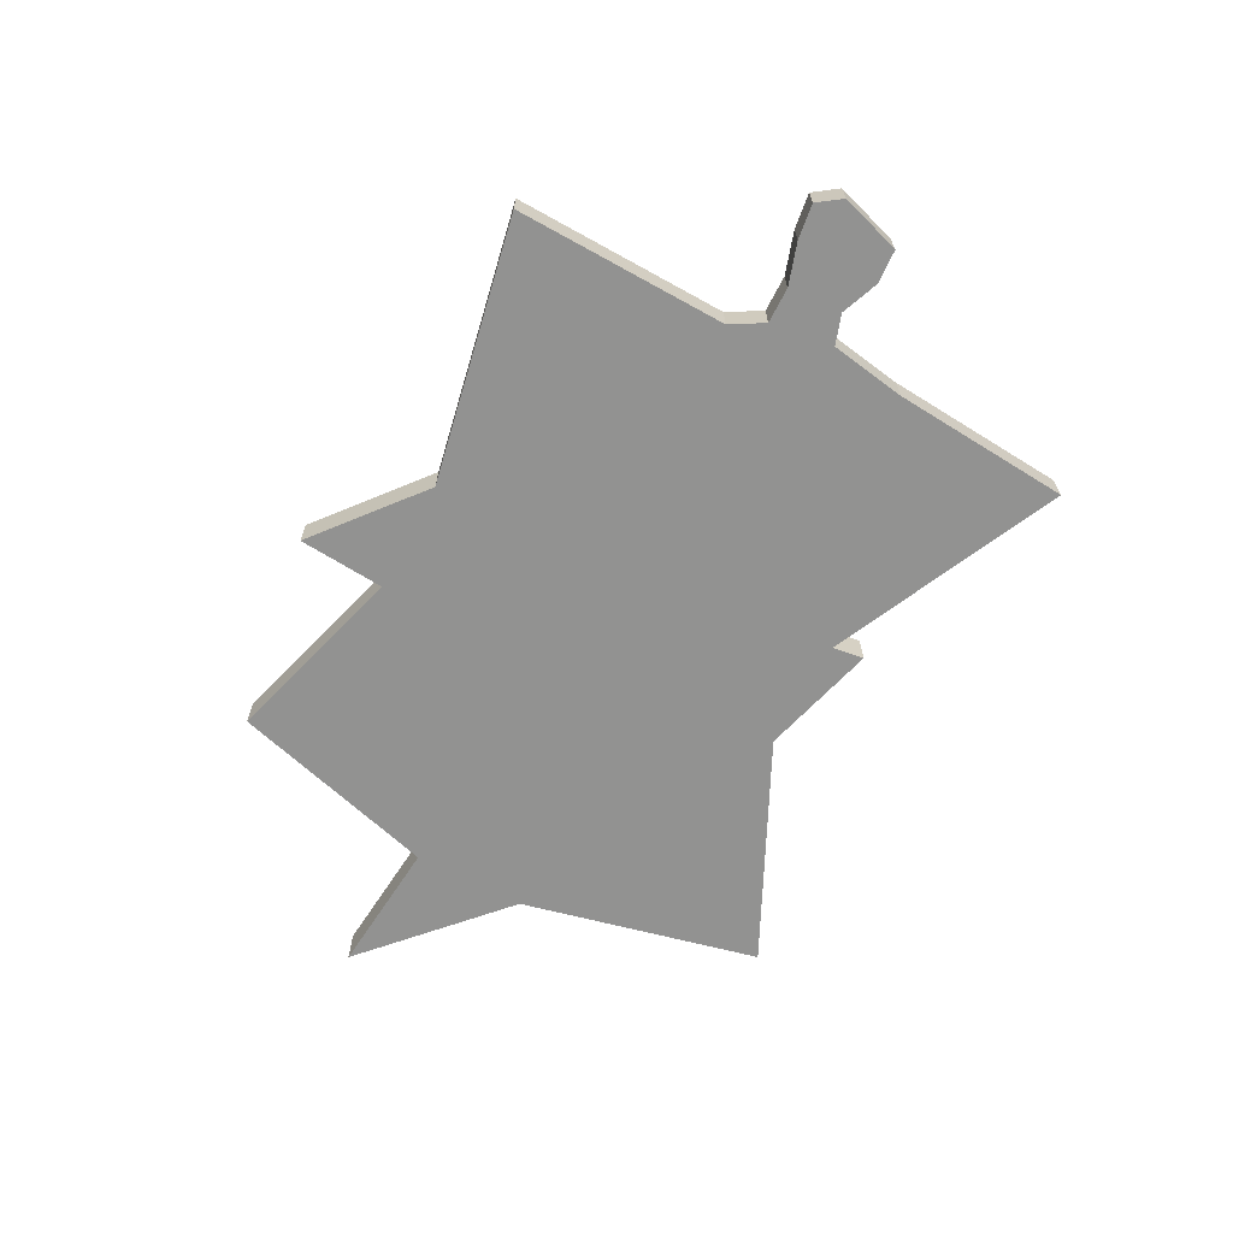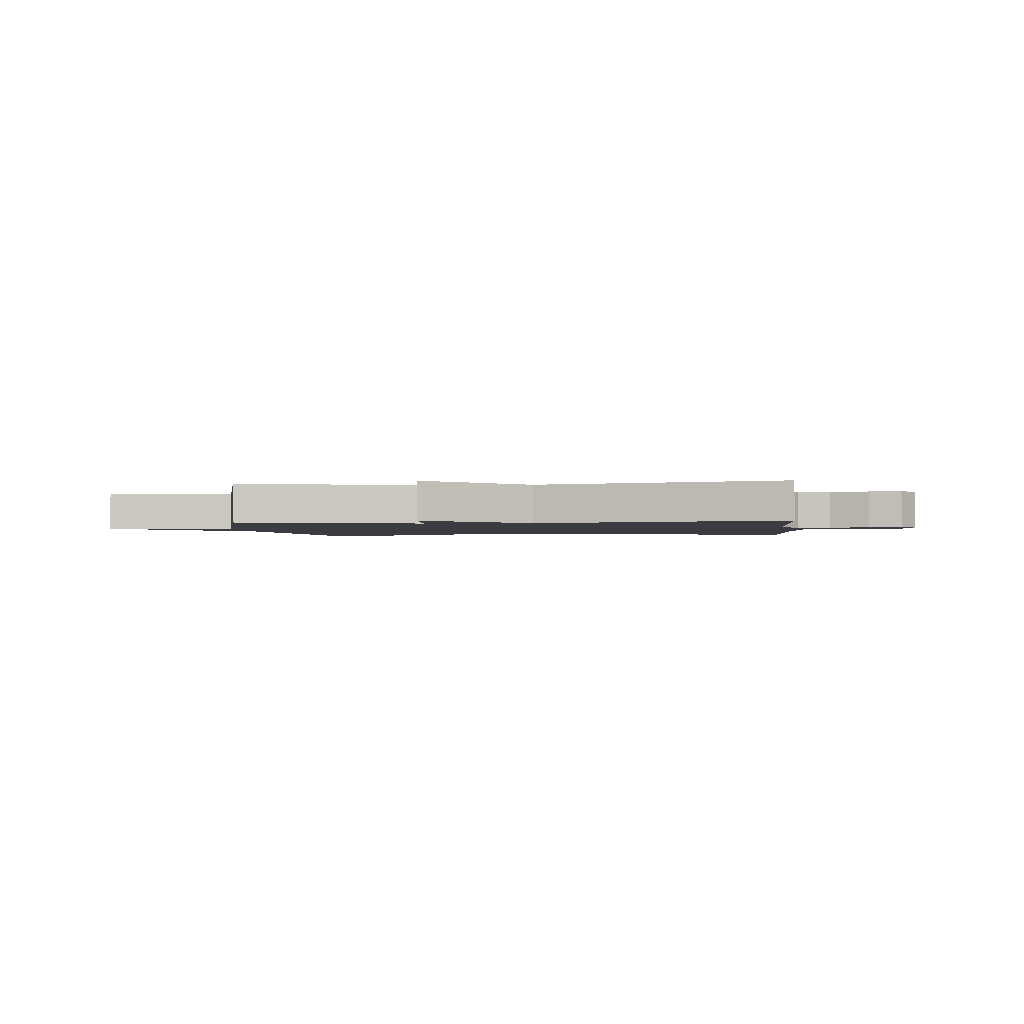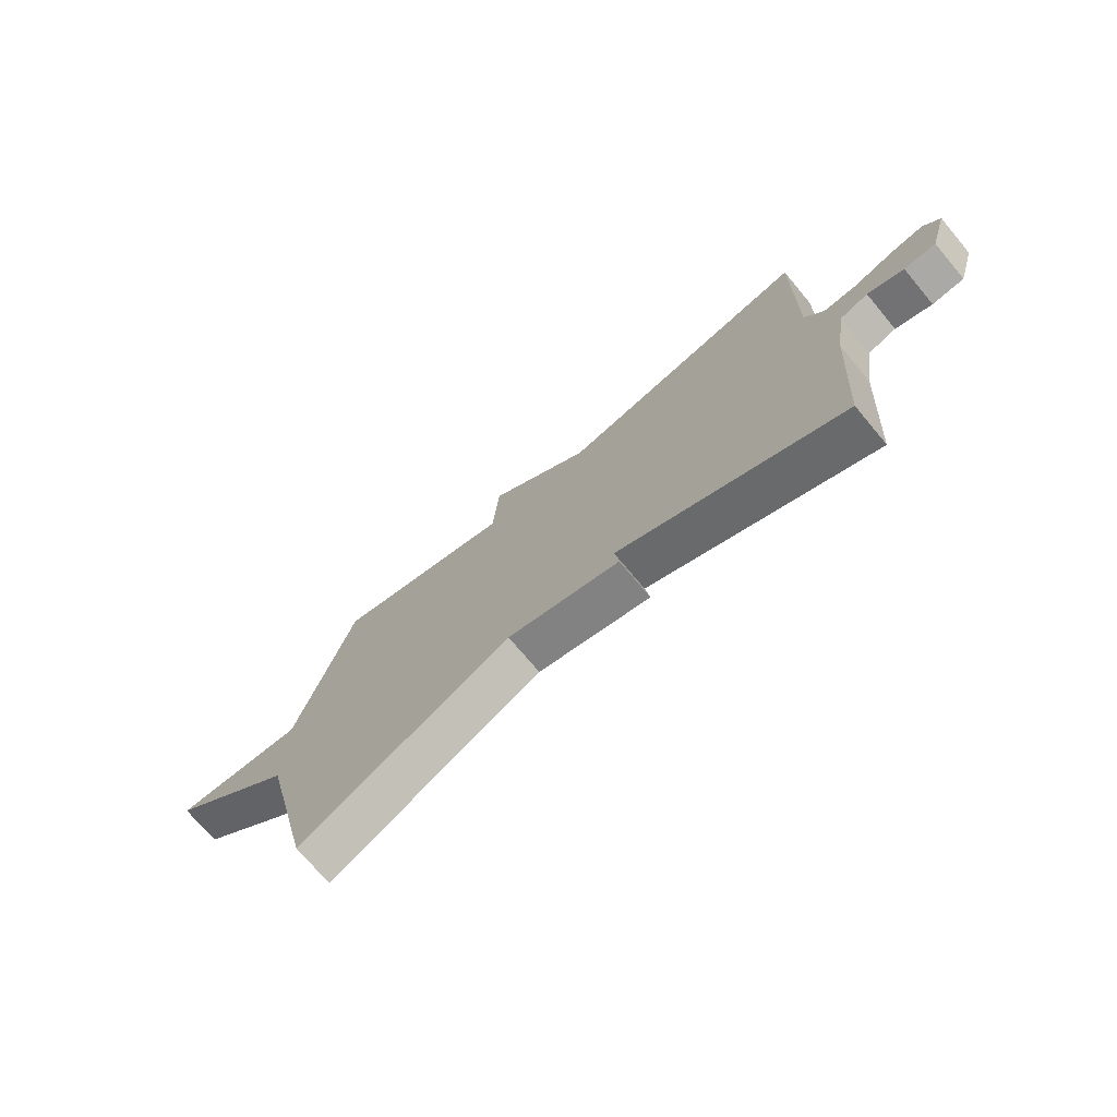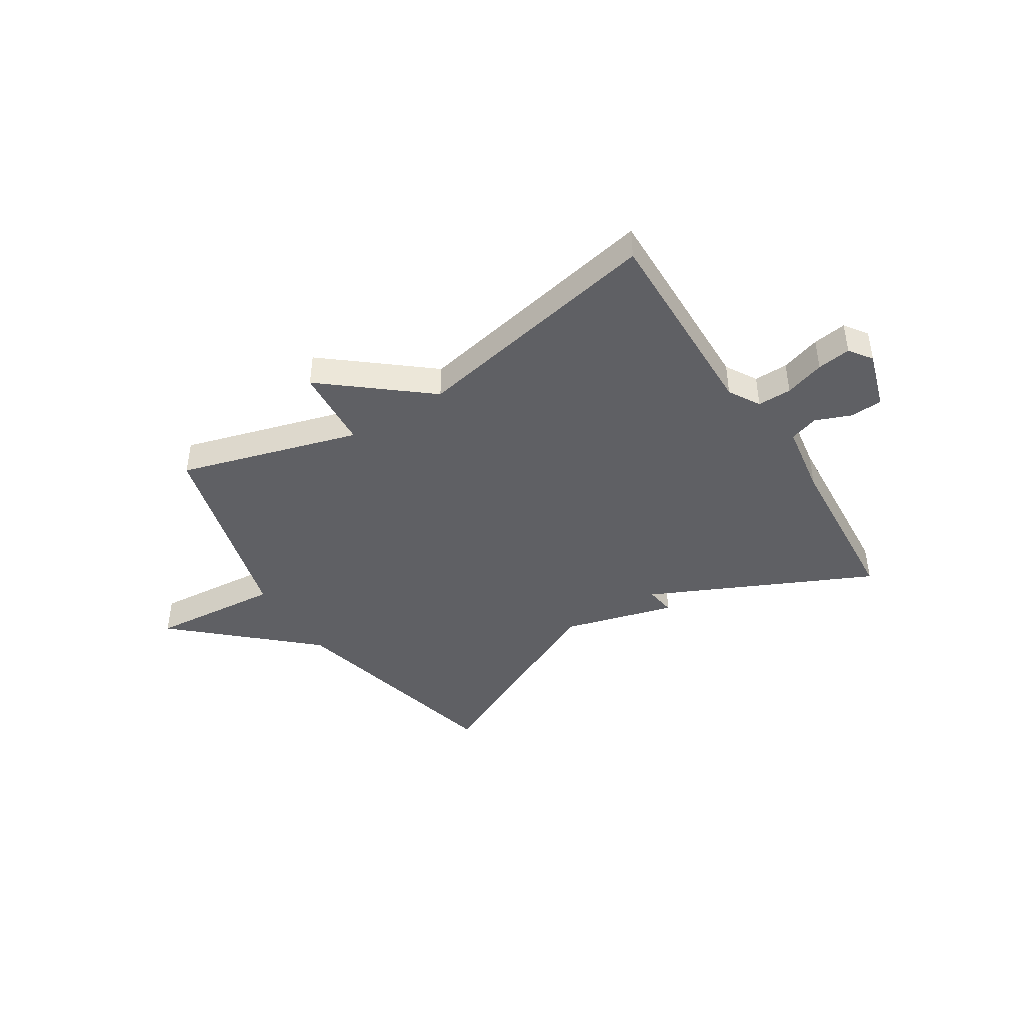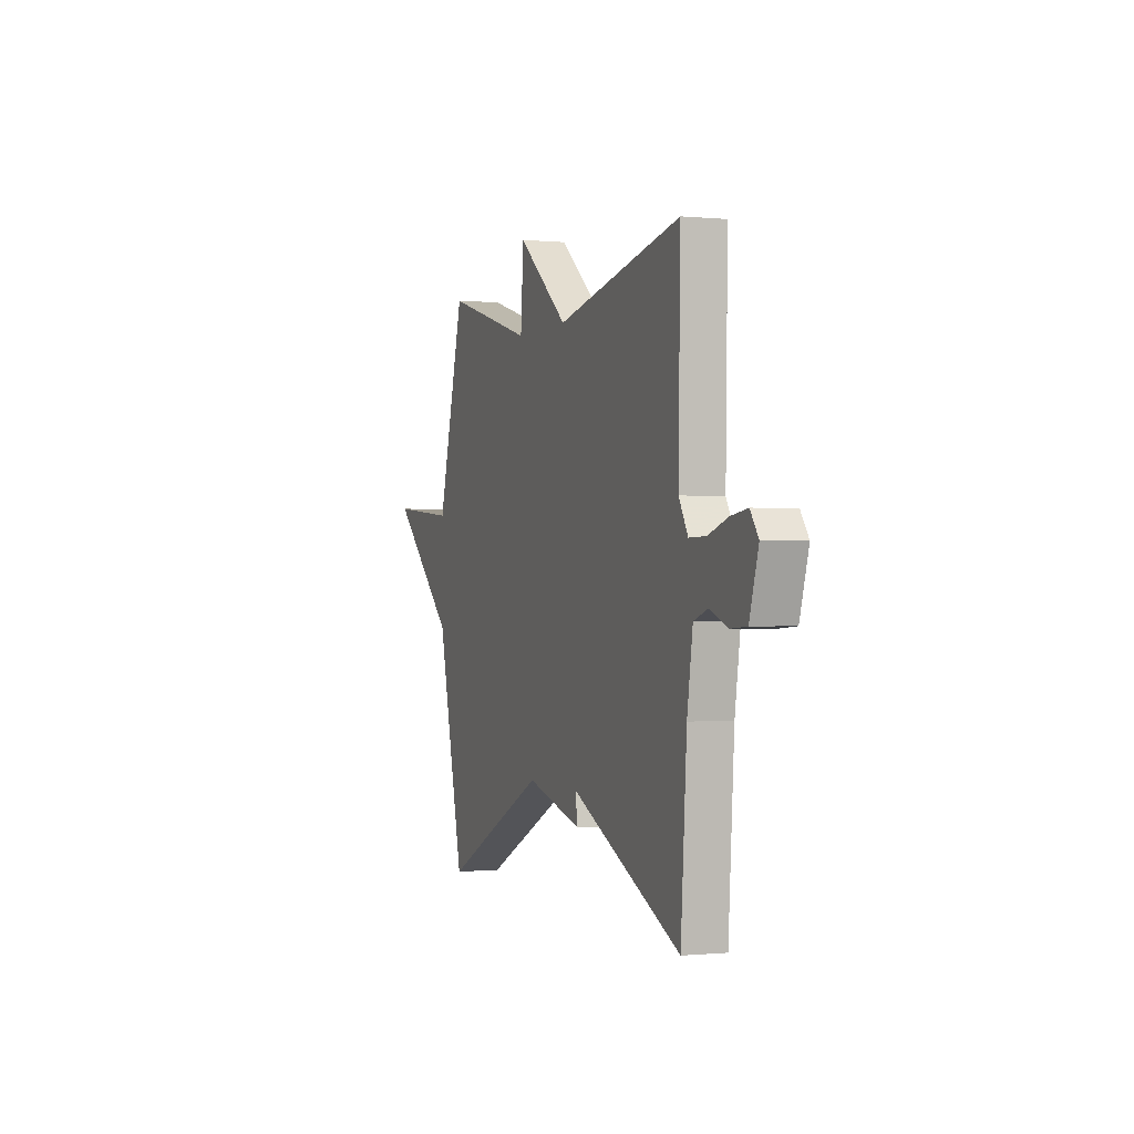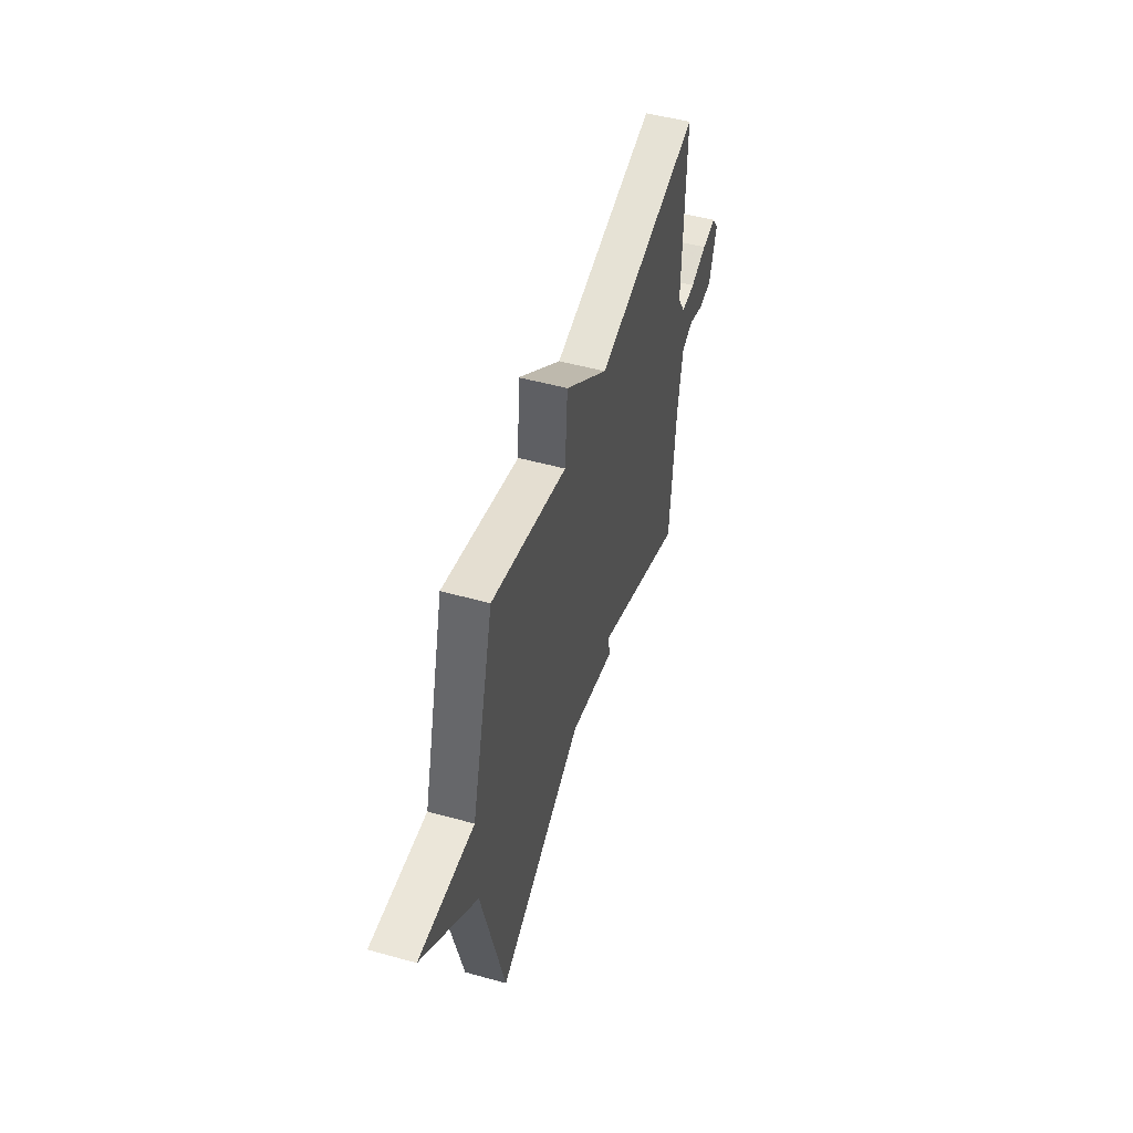
<metadata>
{"format":"obj","ext":"obj","renderer":"f3d","projection":"perspective","resolution":1024,"background":"white","views":[{"elev":-66.2,"azim":61.9,"up":"+Y"},{"elev":-2.2,"azim":6.1,"up":"+Y"},{"elev":-72.8,"azim":40.0,"up":"+Z"},{"elev":-43.2,"azim":32.2,"up":"+Y"},{"elev":-0.5,"azim":70.0,"up":"+Z"},{"elev":50.8,"azim":-73.1,"up":"+Z"}]}
</metadata>
<code>
v -0.5 0.07 0.5
v -0.167 0.07 0.405
v -0.156 0.07 0.559
v 0.033 0.07 0.405
v 0.5 0.07 0.5
v 0.493 0.07 0.122
v 0.527 0.07 0.064
v 0.59 0.07 0.065
v 0.663 0.07 0.089
v 0.725 0.07 0.098
v 0.755 0.07 0.056
v 0.722 0.07 -0.052
v 0.663 0.07 -0.056
v 0.596 0.07 -0.03
v 0.543 0.07 -0.048
v 0.522 0.07 -0.183
v 0.5 0.07 -0.5
v 0.089 0.07 -0.31
v 0.097 0.07 -0.366
v -0.111 0.07 -0.31
v -0.5 0.07 -0.5
v -0.602 0.07 -0.074
v -0.845 0.07 0.146
v -0.602 0.07 0.126
v -0.5 0 0.5
v -0.167 0 0.405
v -0.156 0 0.559
v 0.033 0 0.405
v 0.5 0 0.5
v 0.493 0 0.122
v 0.527 0 0.064
v 0.59 0 0.065
v 0.663 0 0.089
v 0.725 0 0.098
v 0.755 0 0.056
v 0.722 0 -0.052
v 0.663 0 -0.056
v 0.596 0 -0.03
v 0.543 0 -0.048
v 0.522 0 -0.183
v 0.5 0 -0.5
v 0.089 0 -0.31
v 0.097 0 -0.366
v -0.111 0 -0.31
v -0.5 0 -0.5
v -0.602 0 -0.074
v -0.845 0 0.146
v -0.602 0 0.126
f 22 23 24
f 24 1 2
f 22 24 2
f 21 22 2
f 20 21 2
f 20 2 3
f 19 20 3
f 18 19 3
f 18 3 4
f 17 18 4
f 16 17 4
f 15 16 4
f 14 15 4
f 12 13 14
f 11 12 14
f 10 11 14
f 9 10 14
f 8 9 14
f 7 8 14
f 7 14 4
f 6 7 4
f 4 5 6
f 48 47 46
f 26 25 48
f 26 48 46
f 26 46 45
f 26 45 44
f 27 26 44
f 27 44 43
f 27 43 42
f 28 27 42
f 28 42 41
f 28 41 40
f 28 40 39
f 28 39 38
f 38 37 36
f 38 36 35
f 38 35 34
f 38 34 33
f 38 33 32
f 38 32 31
f 28 38 31
f 28 31 30
f 30 29 28
f 1 25 26 2
f 2 26 27 3
f 3 27 28 4
f 4 28 29 5
f 5 29 30 6
f 6 30 31 7
f 7 31 32 8
f 8 32 33 9
f 9 33 34 10
f 10 34 35 11
f 11 35 36 12
f 12 36 37 13
f 13 37 38 14
f 14 38 39 15
f 15 39 40 16
f 16 40 41 17
f 17 41 42 18
f 18 42 43 19
f 19 43 44 20
f 20 44 45 21
f 21 45 46 22
f 22 46 47 23
f 23 47 48 24
f 24 48 25 1

</code>
